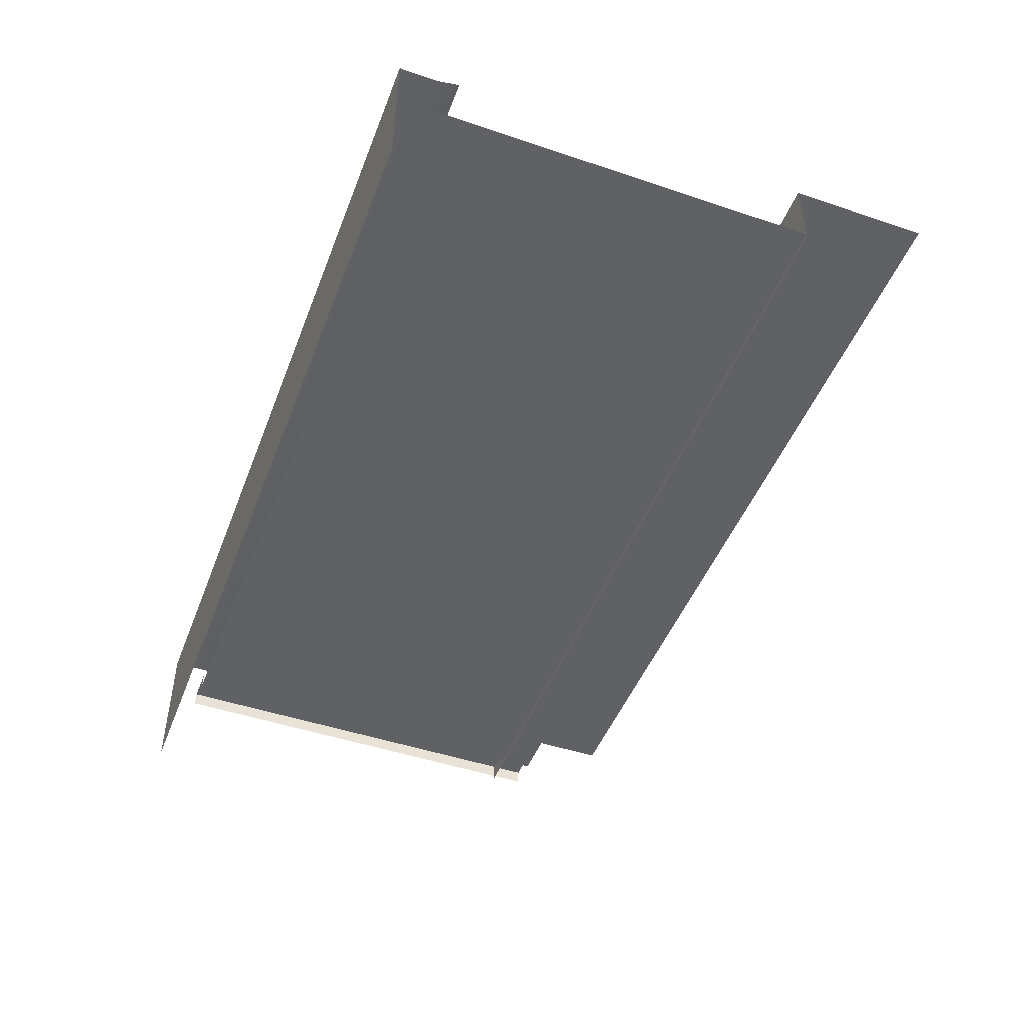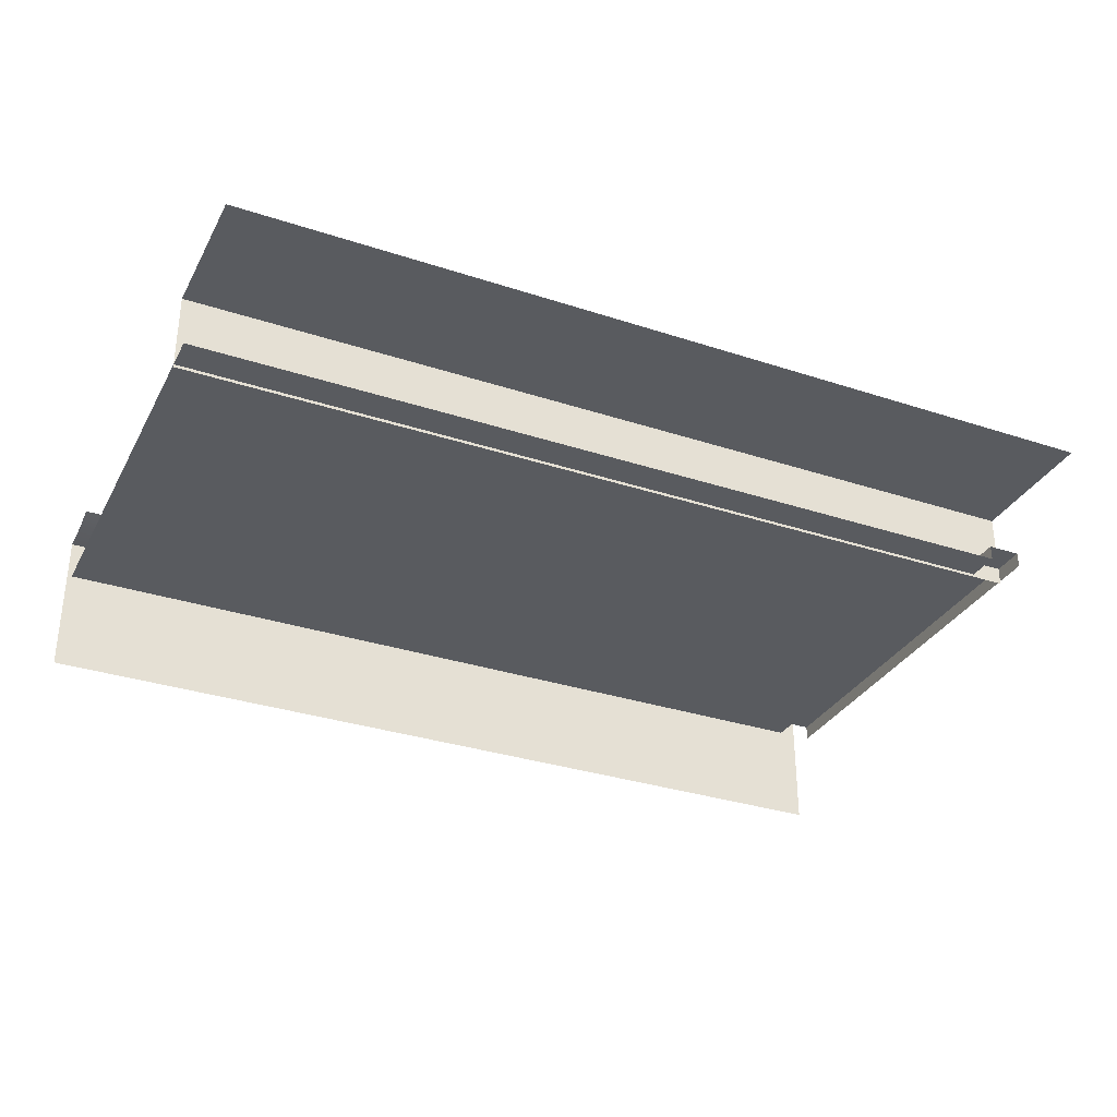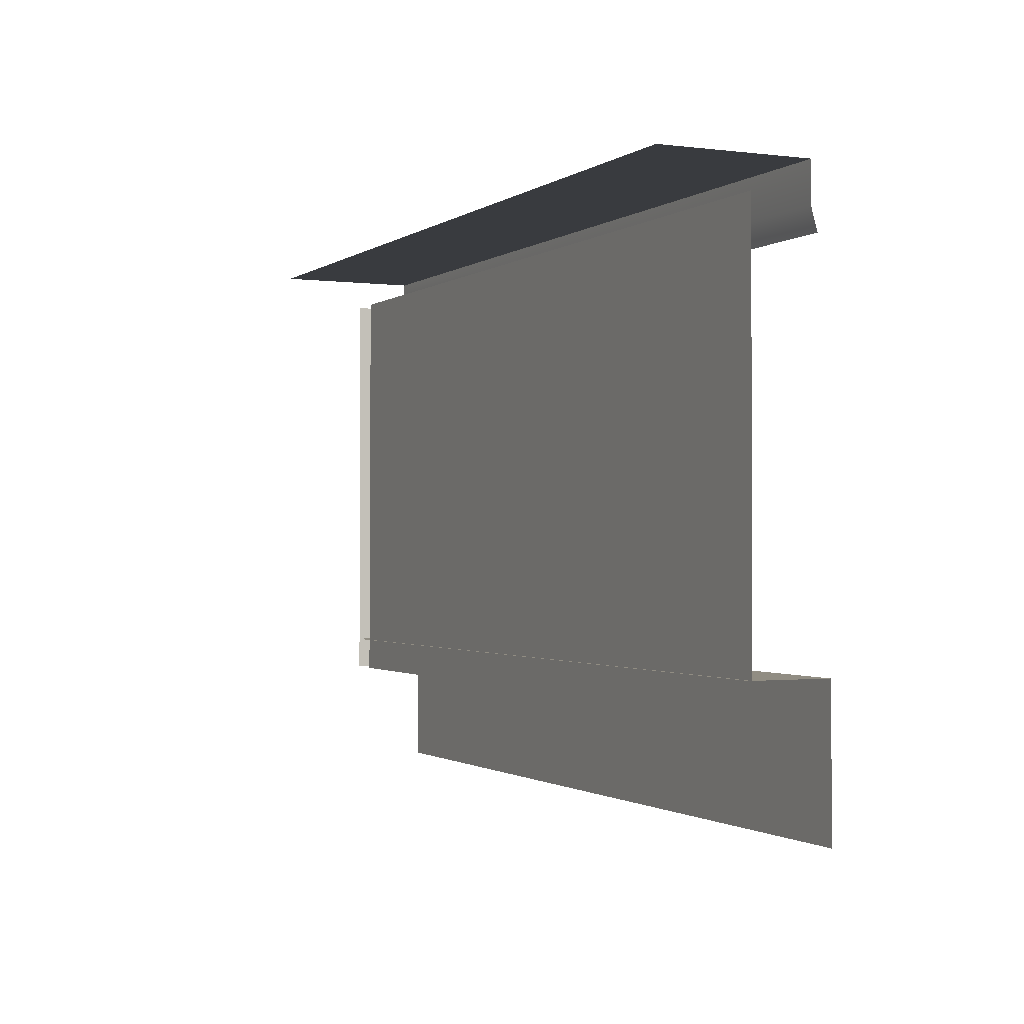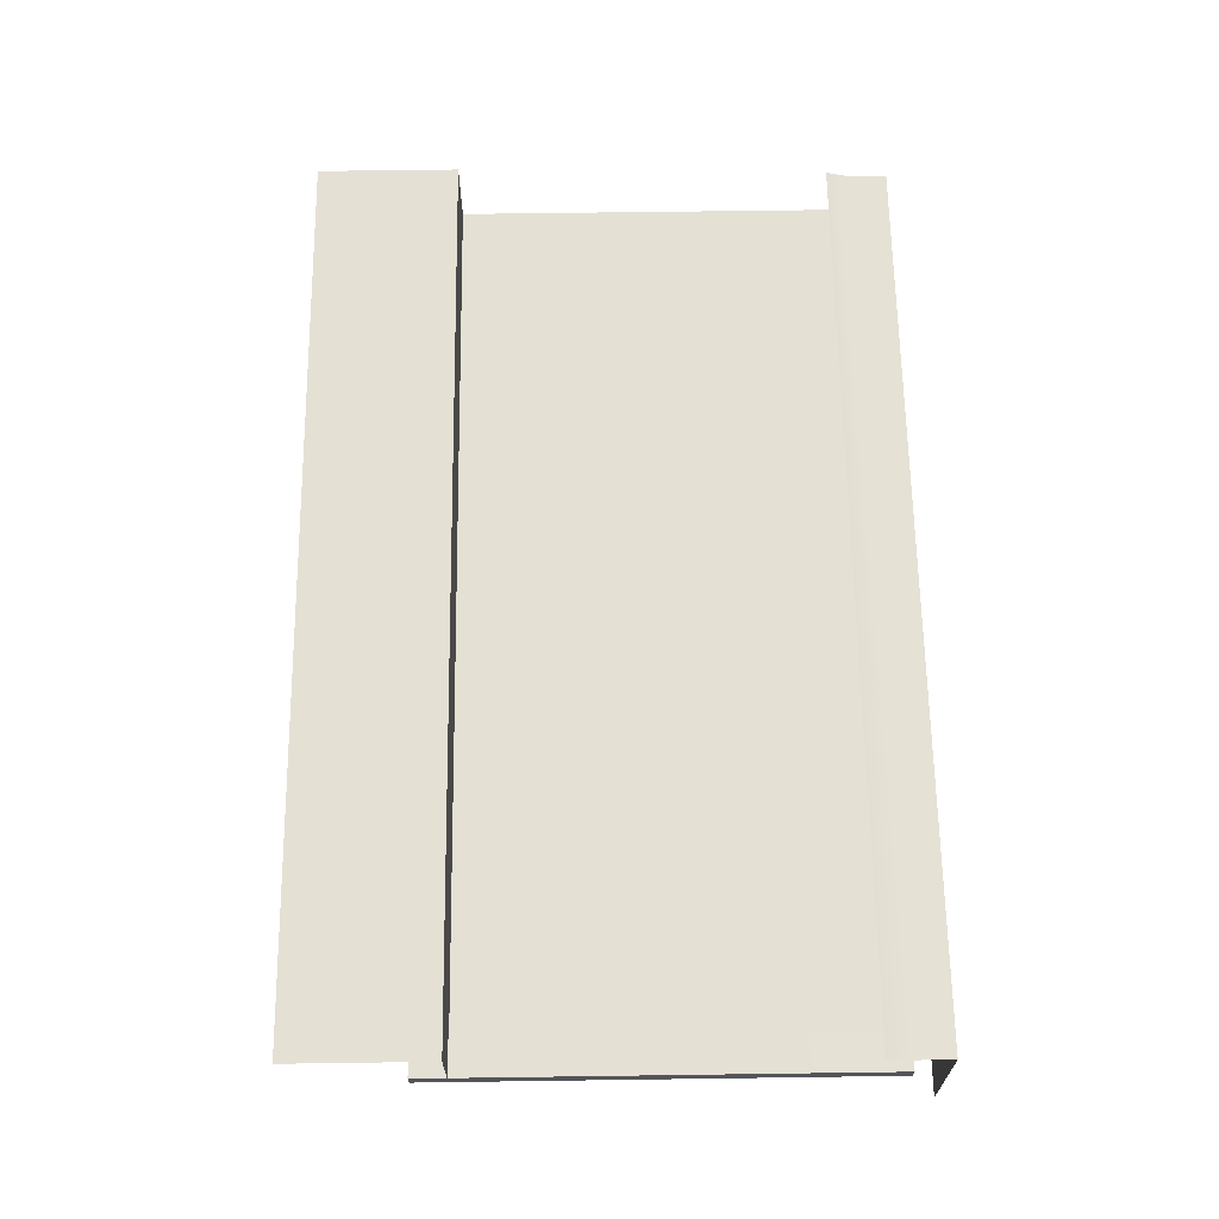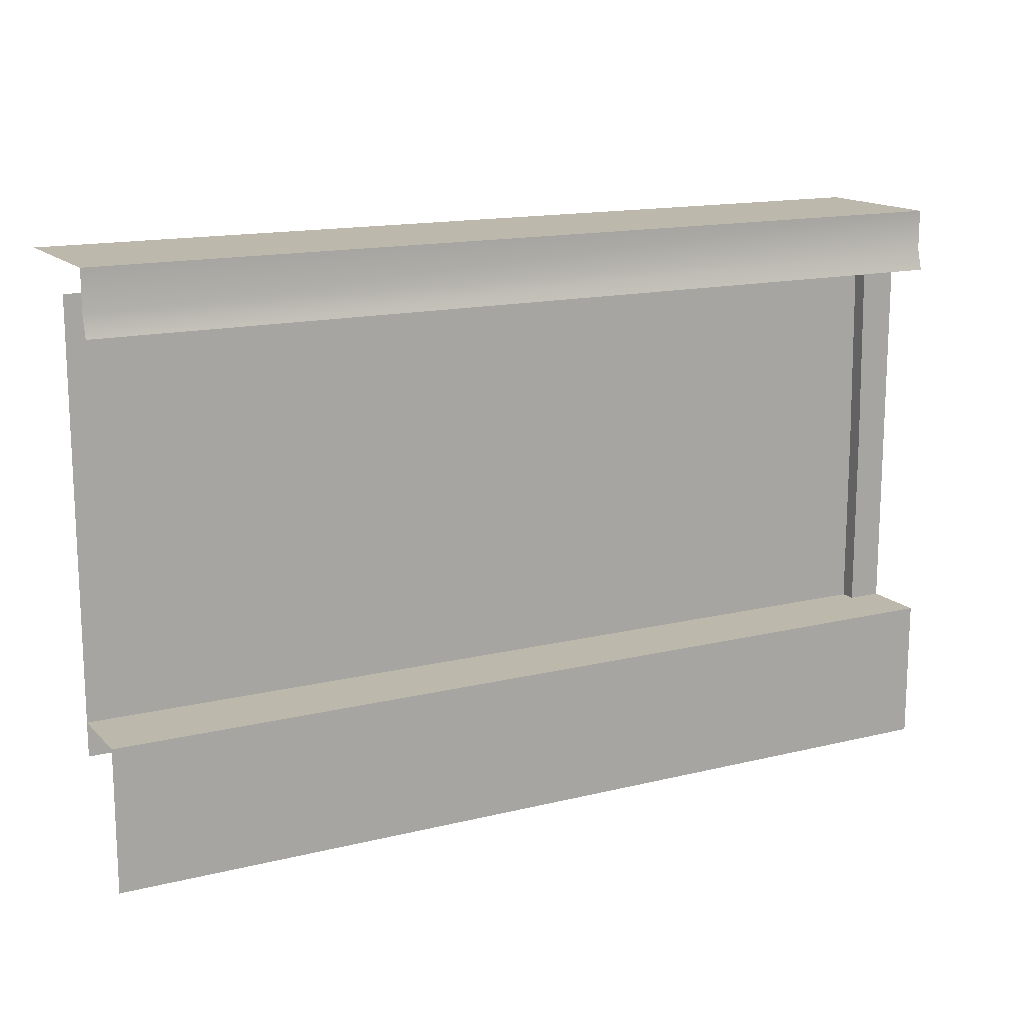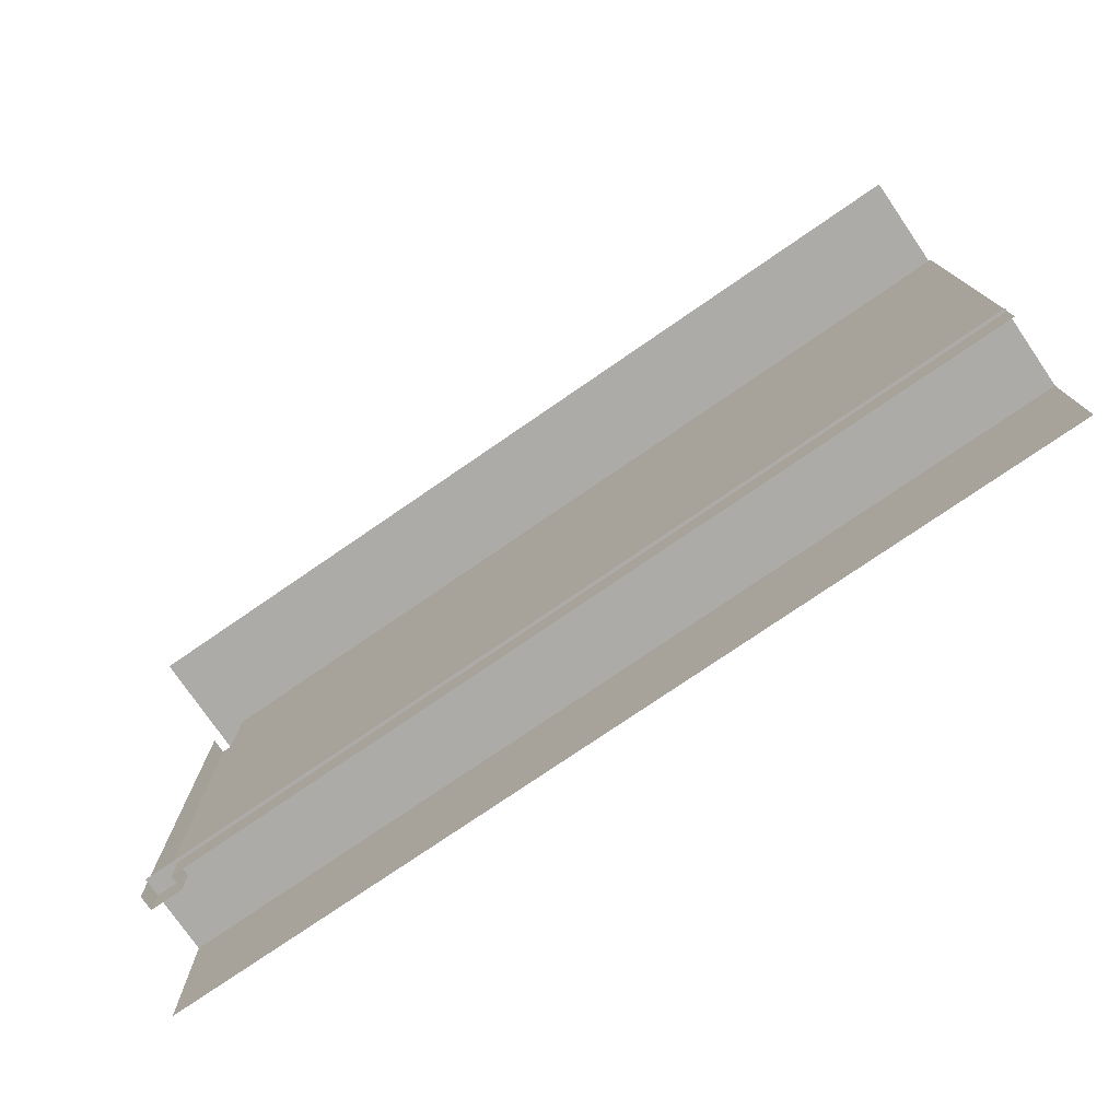
<metadata>
{"format":"obj","ext":"obj","renderer":"f3d","projection":"perspective","resolution":1024,"background":"white","views":[{"elev":-47.7,"azim":-110.7,"up":"+Z"},{"elev":-32.3,"azim":-24.6,"up":"+Z"},{"elev":-1.1,"azim":-115.0,"up":"+Y"},{"elev":65.2,"azim":89.2,"up":"+Z"},{"elev":14.9,"azim":-27.8,"up":"+Y"},{"elev":-76.3,"azim":-145.5,"up":"+Y"}]}
</metadata>
<code>
v -147 187 -24
v -147 187 24
v 147 187 24
v 147 187 24
v 147 187 -24
v -147 187 -24
v 147 174 24
v 147 187 24
v -147 174 24
v -147 187 24
v -147 174 24
v 147 187 24
v 147 0 30
v 147 46 30
v -147 0 30
v -147 46 30
v -147 0 30
v 147 46 30
v -147 46 4
v -147 46 30
v 147 46 4
v 147 46 30
v 147 46 4
v -147 46 30
v 136 35 5
v 136 35 10
v 136 105 5
v 136 105 10
v 136 105 5
v 136 35 10
v 136 105 5
v 136 105 10
v 135 177 5
v 135 177 10
v 135 177 5
v 136 105 10
v 136 35 5
v -147 105 5
v -147 35 5
v -147 105 5
v 136 35 5
v 136 105 5
v 136 105 5
v -147 177 5
v -147 105 5
v -147 177 5
v 136 105 5
v 135 177 5
v 136 105 10
v 147 105 10
v 147 177 10
v 147 177 10
v 135 177 10
v 136 105 10
v 147 35 10
v 136 105 10
v 136 35 10
v 136 105 10
v 147 35 10
v 147 105 10
v 147 167 26
v 147 174 24
v -147 167 26
v -147 174 24
v -147 167 26
v 147 174 24
v 147 177 5
v 147 177 10
v 147 105 5
v 147 105 10
v 147 105 5
v 147 177 10
v 147 105 5
v 147 105 10
v 147 35 5
v 147 35 10
v 147 35 5
v 147 105 10
f 1 2 3
f 4 5 6
f 7 8 9
f 10 11 12
f 13 14 15
f 16 17 18
f 19 20 21
f 22 23 24
f 25 26 27
f 28 29 30
f 31 32 33
f 34 35 36
f 37 38 39
f 40 41 42
f 43 44 45
f 46 47 48
f 49 50 51
f 52 53 54
f 55 56 57
f 58 59 60
f 61 62 63
f 64 65 66
f 67 68 69
f 70 71 72
f 73 74 75
f 76 77 78

</code>
